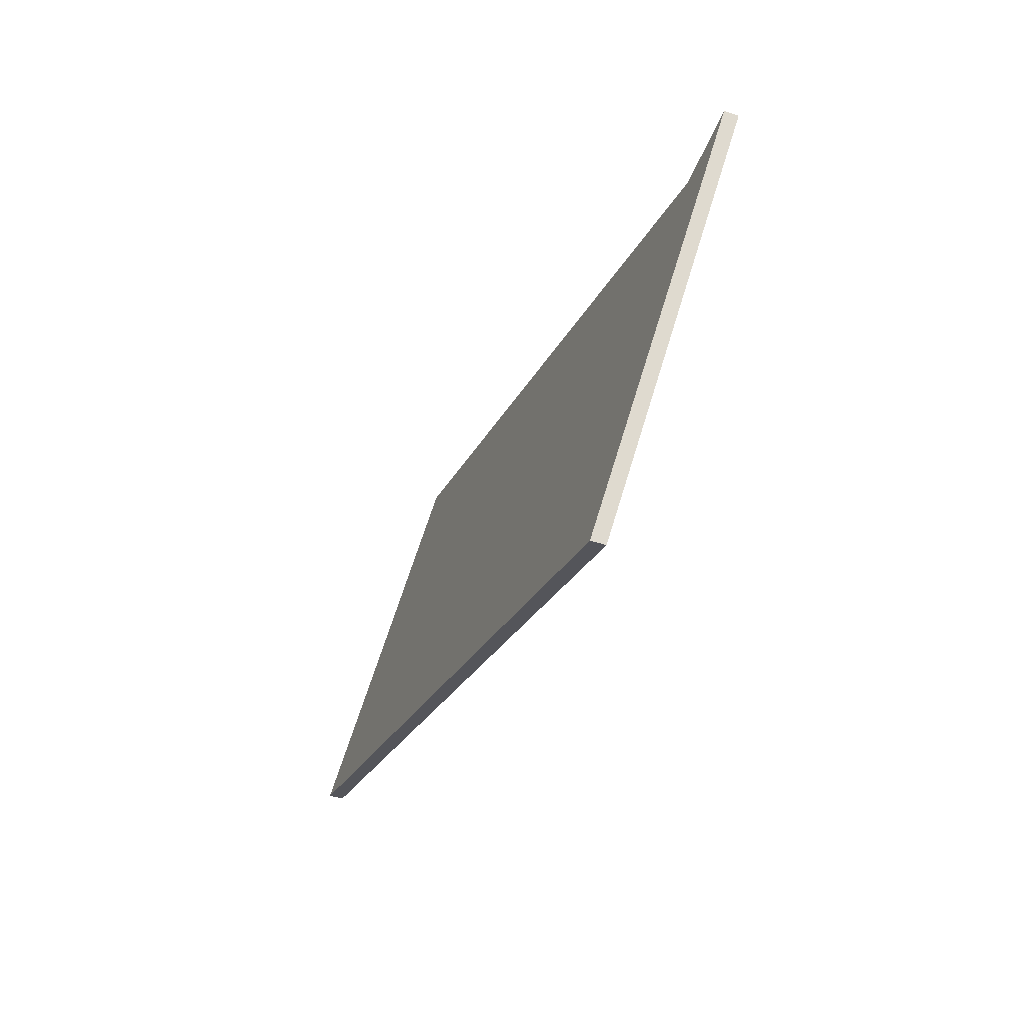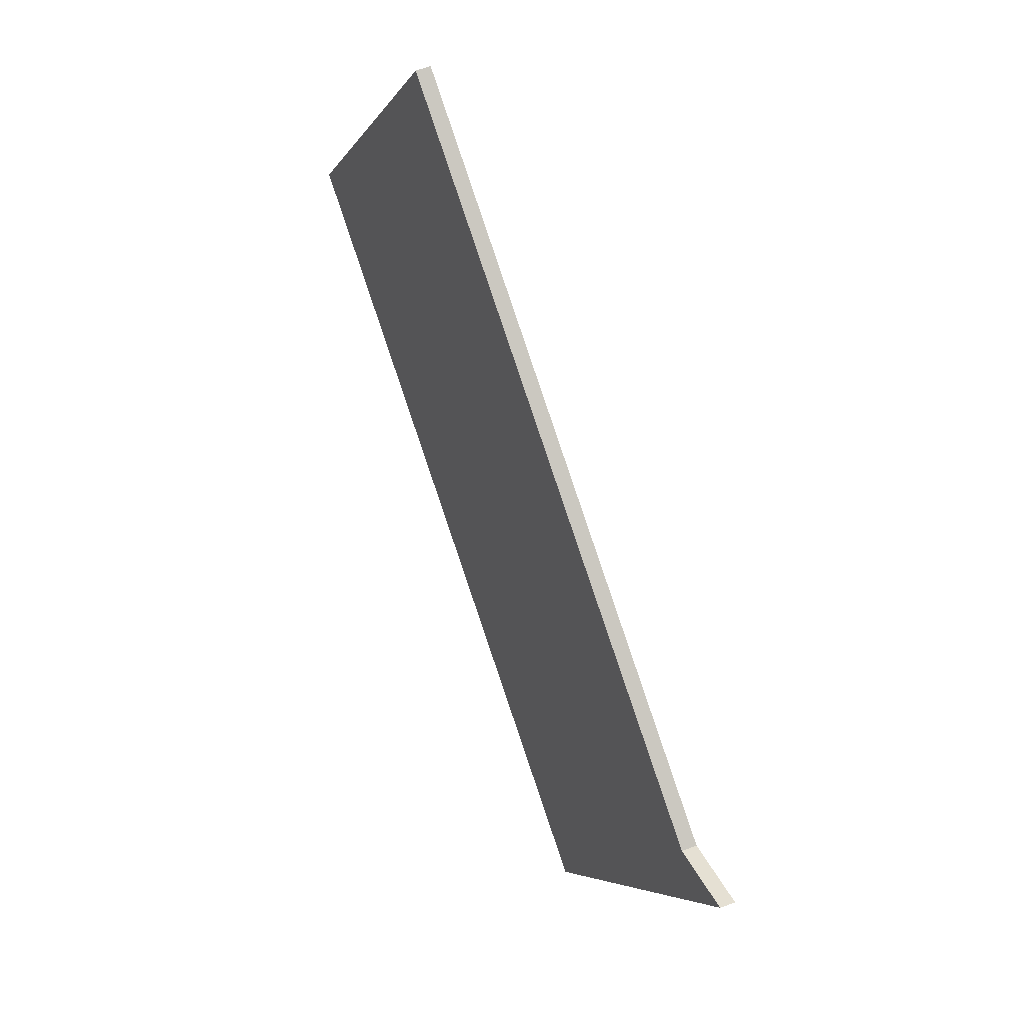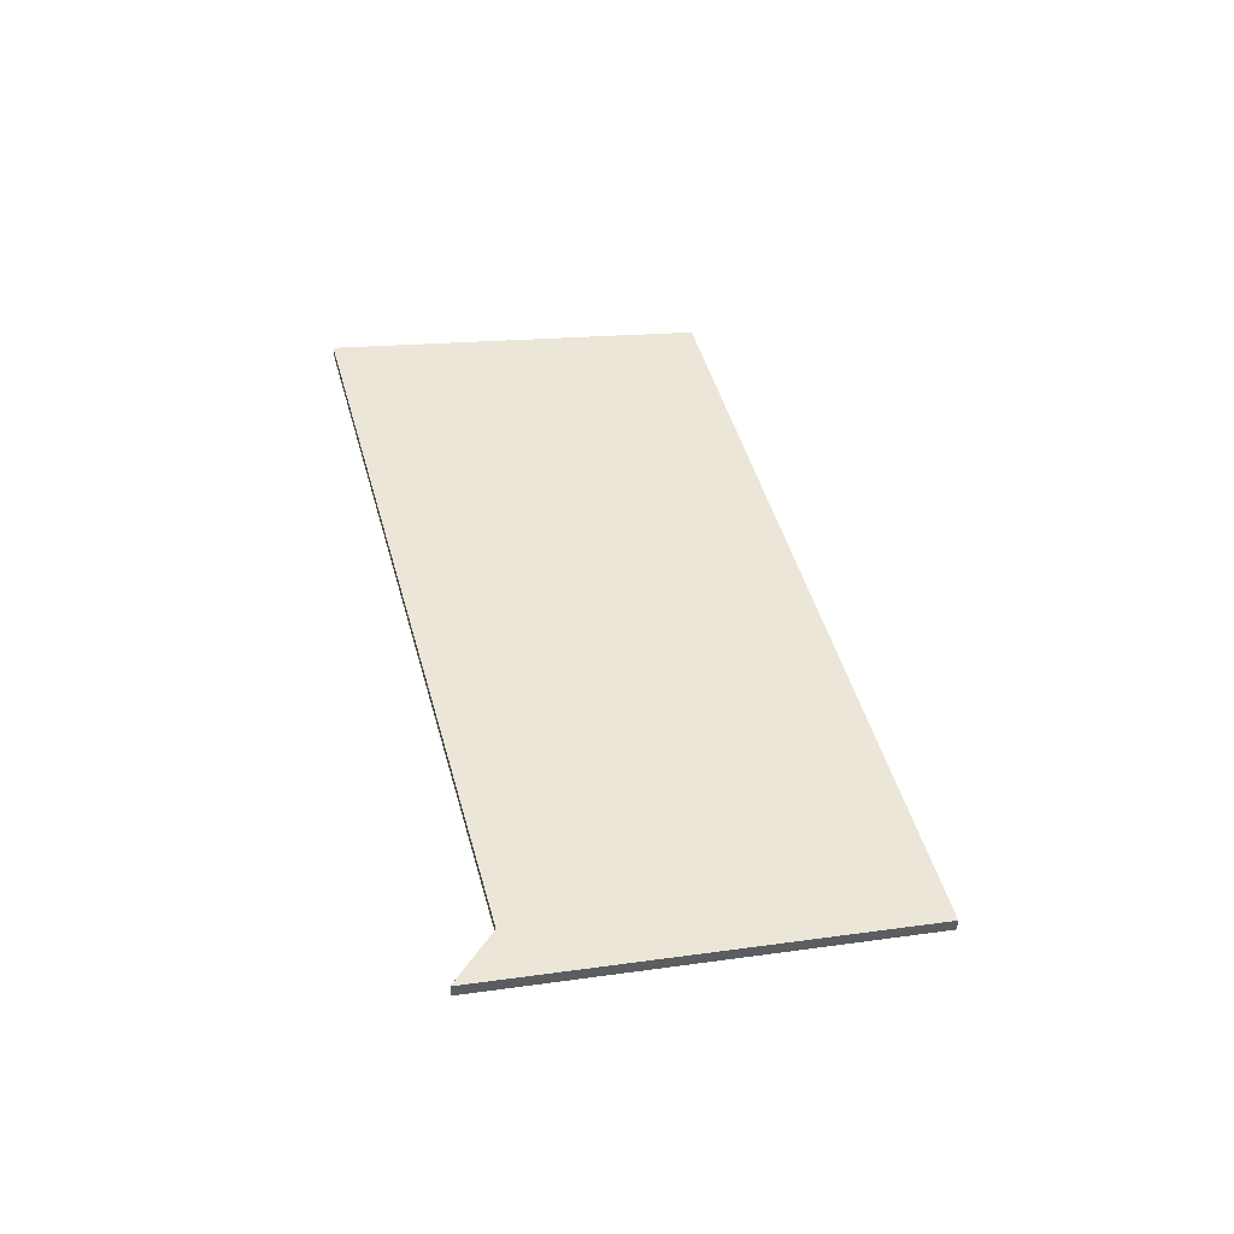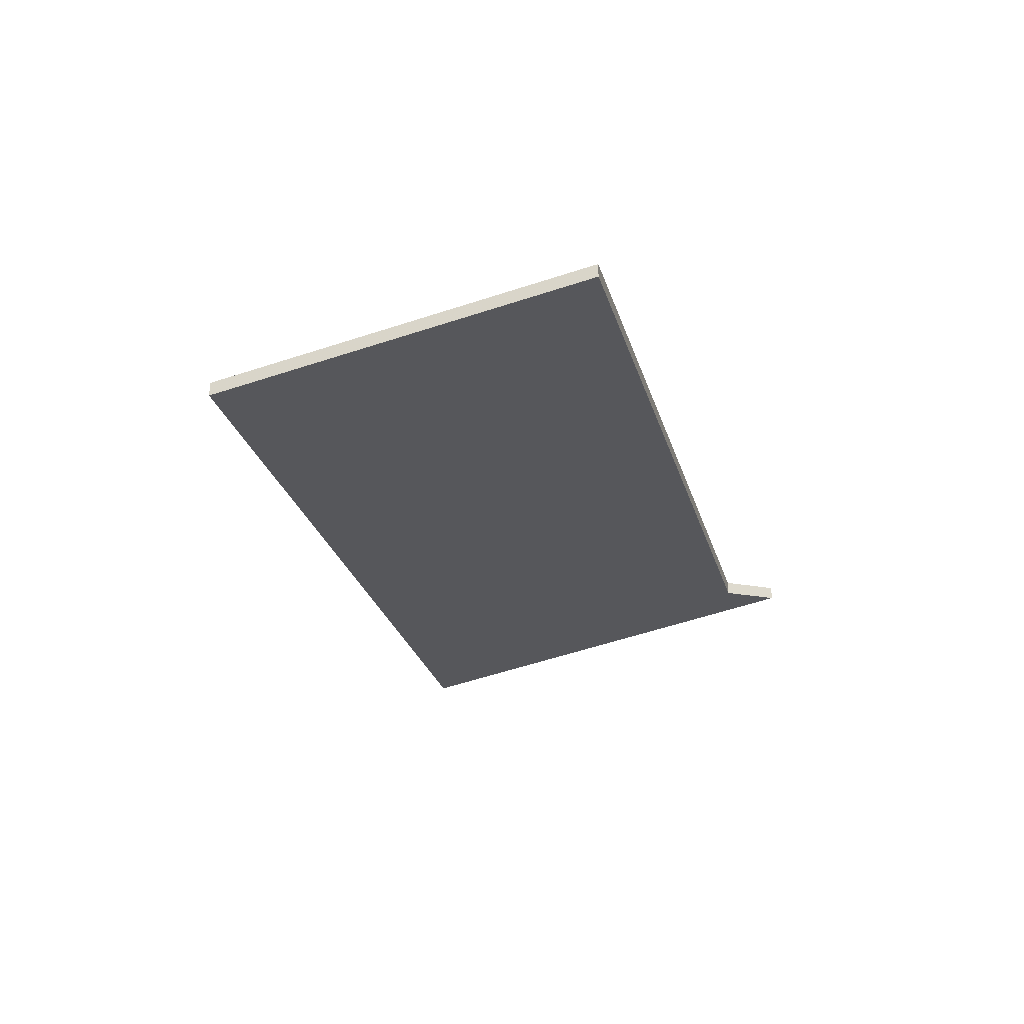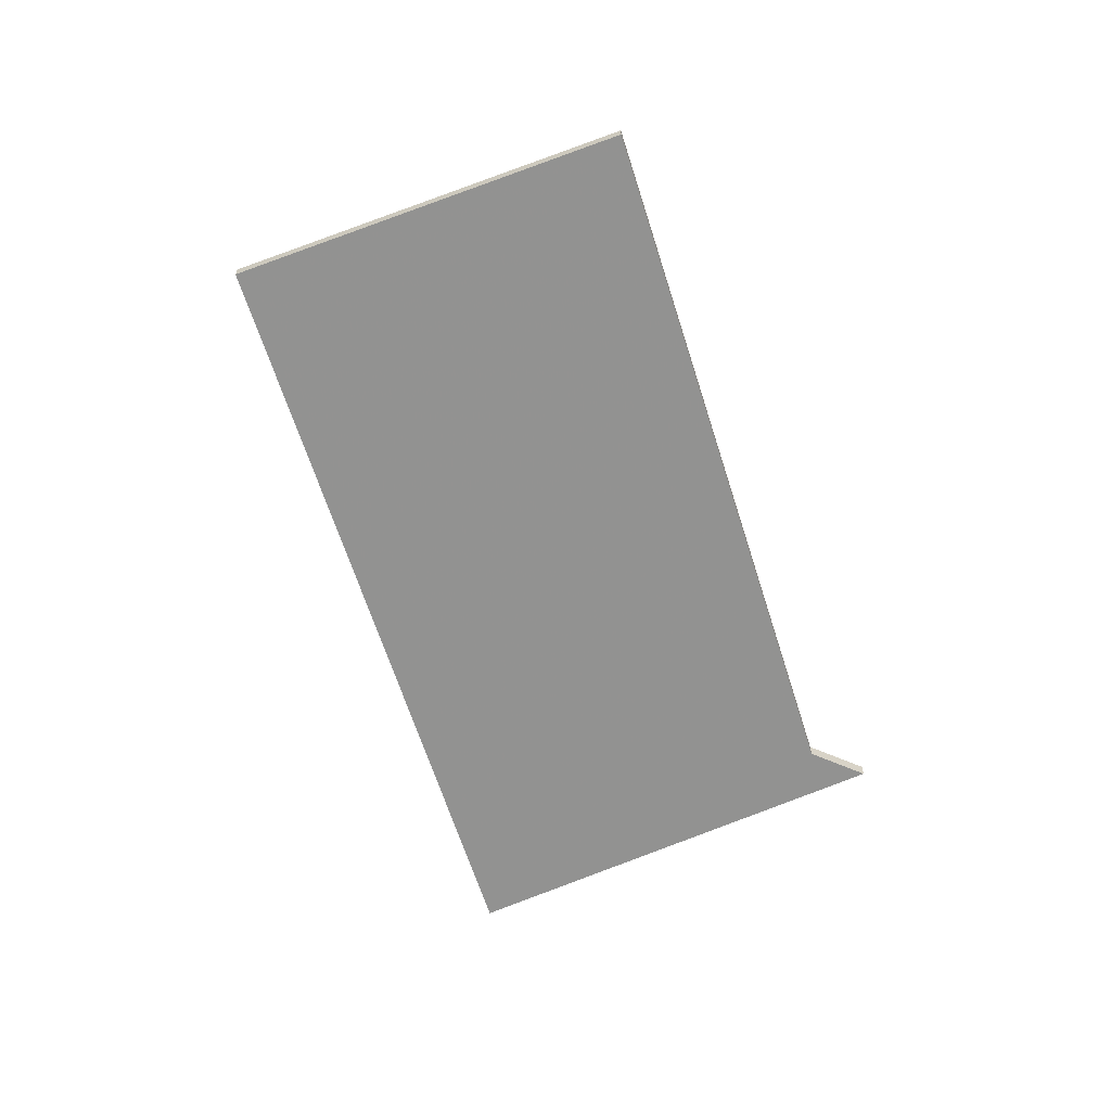
<metadata>
{"format":"obj","ext":"obj","renderer":"f3d","projection":"perspective","resolution":1024,"background":"white","views":[{"elev":-44.6,"azim":69.3,"up":"+Z"},{"elev":69.4,"azim":70.0,"up":"+Z"},{"elev":48.7,"azim":94.7,"up":"+Y"},{"elev":-27.1,"azim":-54.8,"up":"+Y"},{"elev":-63.0,"azim":-52.5,"up":"+Y"}]}
</metadata>
<code>
v 3.395 -0.04501 0.2194
v 3.413 -0.03589 0.268
v 3.494 -0.04501 0.1827
v 3.505 -0.03574 0.2345
v 3.514 -0.03457 0.2384
v 3.494 -0.0469 0.1827
v 3.514 -0.03646 0.2384
v 3.505 -0.03763 0.2345
v 3.413 -0.03778 0.268
v 3.395 -0.0469 0.2194
v 3.505 -0.03763 0.2345
v 3.514 -0.03646 0.2384
v 3.514 -0.03457 0.2384
v 3.505 -0.03574 0.2345
v 3.413 -0.03778 0.268
v 3.505 -0.03763 0.2345
v 3.505 -0.03574 0.2345
v 3.413 -0.03589 0.268
v 3.395 -0.0469 0.2194
v 3.413 -0.03778 0.268
v 3.413 -0.03589 0.268
v 3.395 -0.04501 0.2194
v 3.494 -0.0469 0.1827
v 3.395 -0.0469 0.2194
v 3.395 -0.04501 0.2194
v 3.494 -0.04501 0.1827
v 3.514 -0.03646 0.2384
v 3.494 -0.0469 0.1827
v 3.494 -0.04501 0.1827
v 3.514 -0.03457 0.2384
f 1 2 3
f 3 2 4
f 3 4 5
f 6 7 8
f 6 8 9
f 6 9 10
f 11 12 13
f 11 13 14
f 15 16 17
f 15 17 18
f 19 20 21
f 19 21 22
f 23 24 25
f 23 25 26
f 27 28 29
f 27 29 30

</code>
